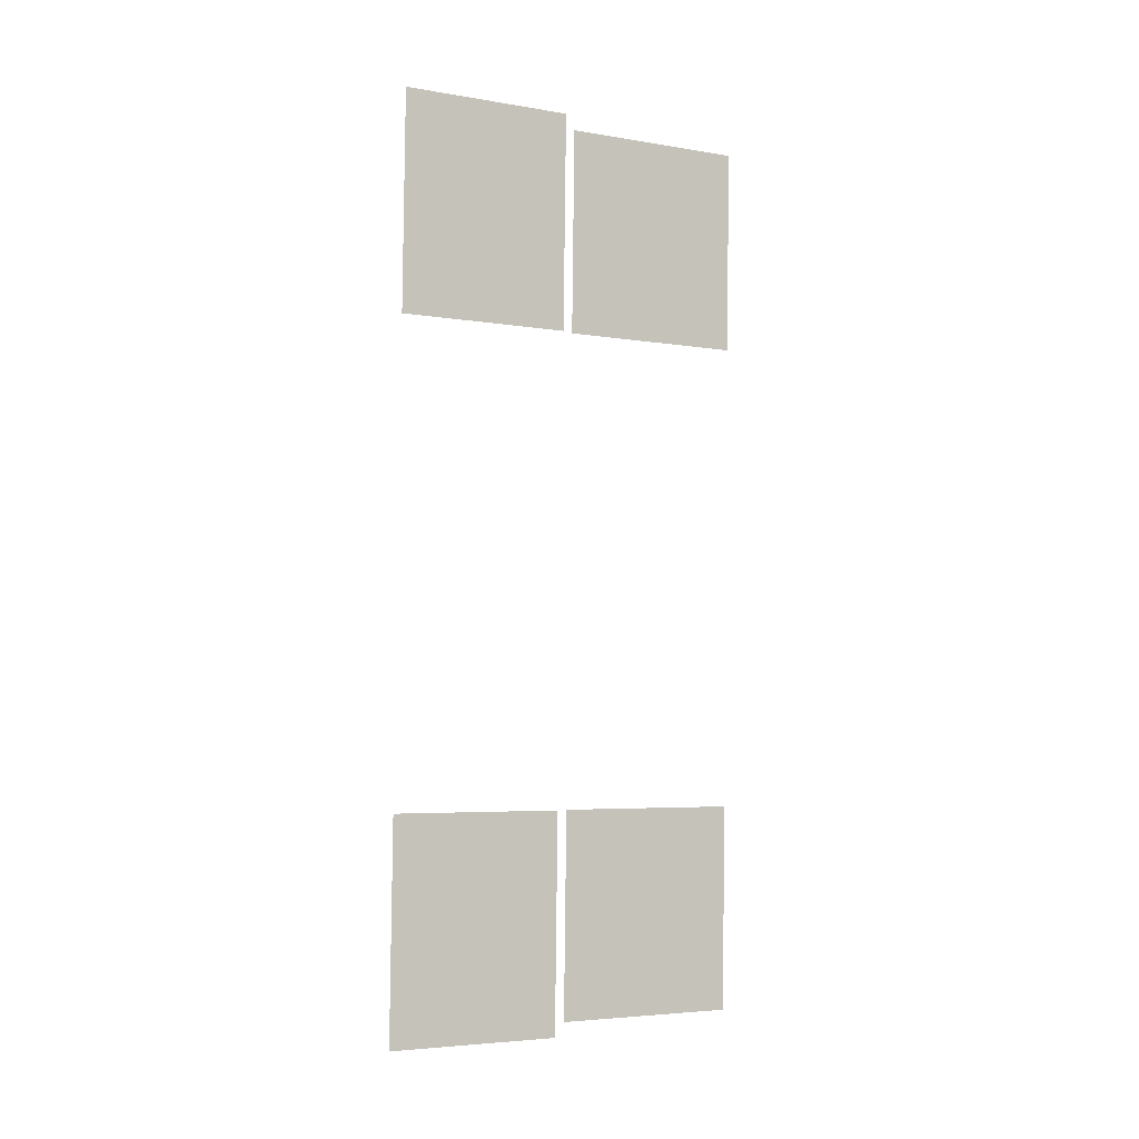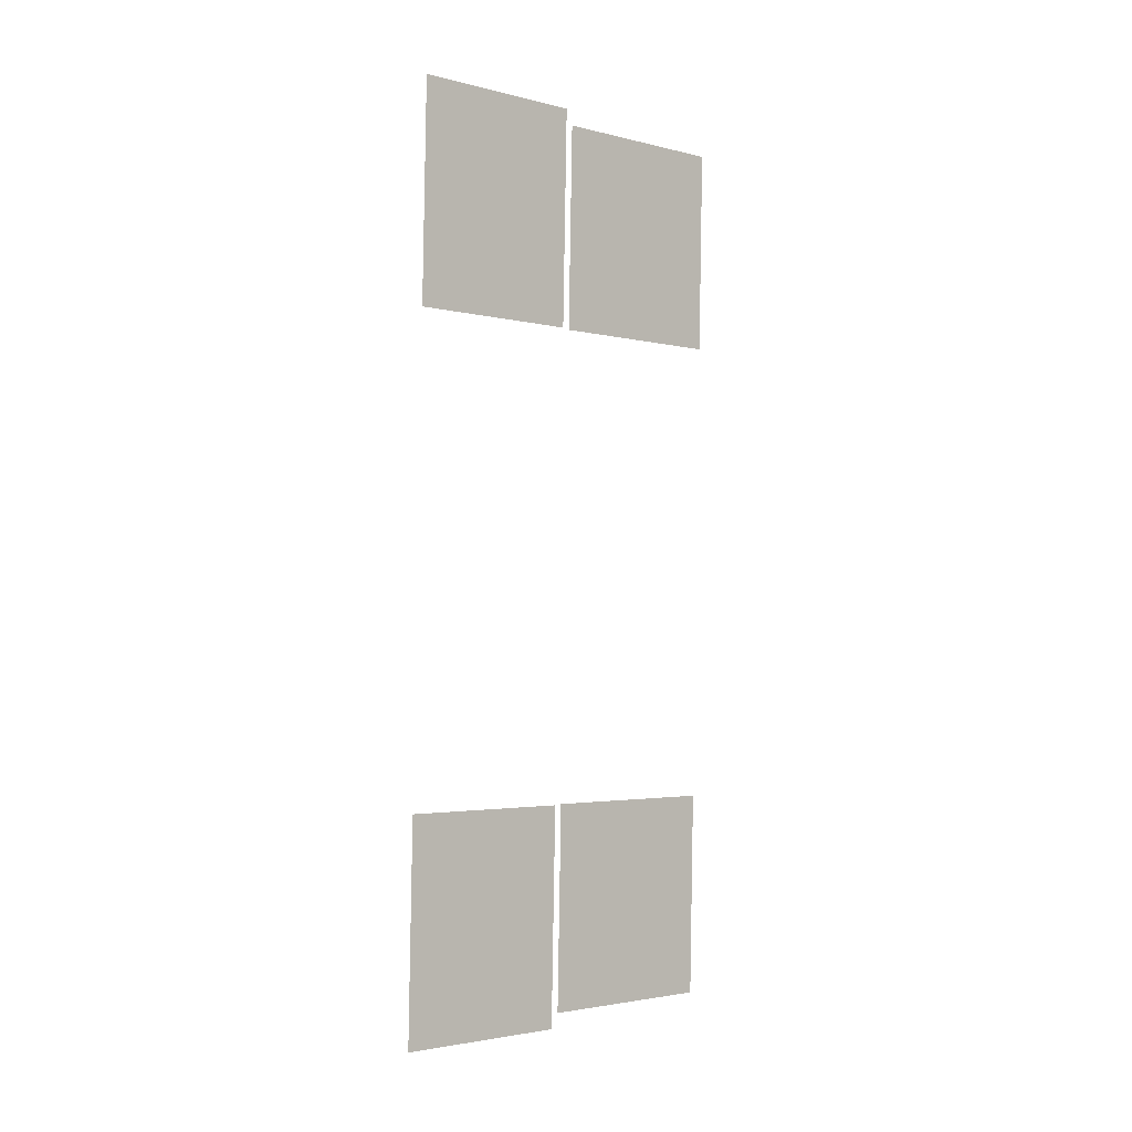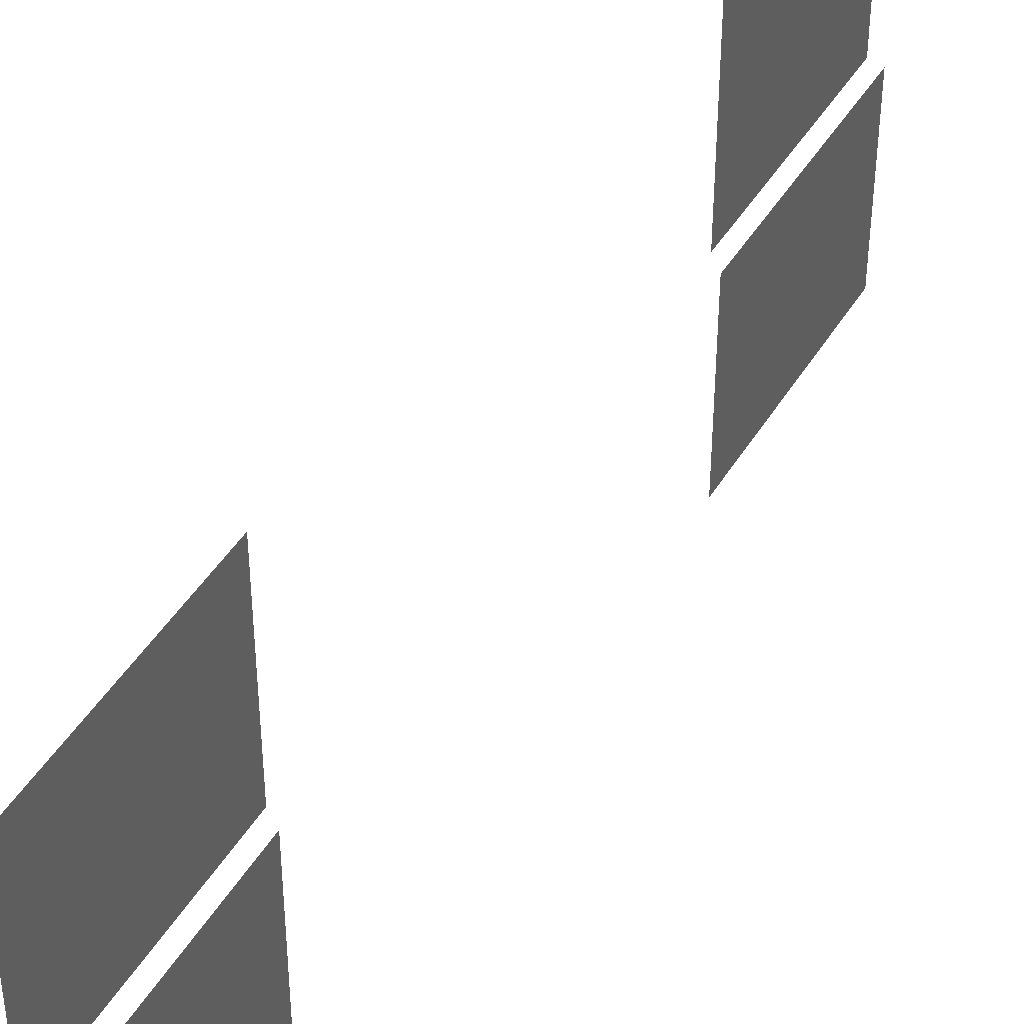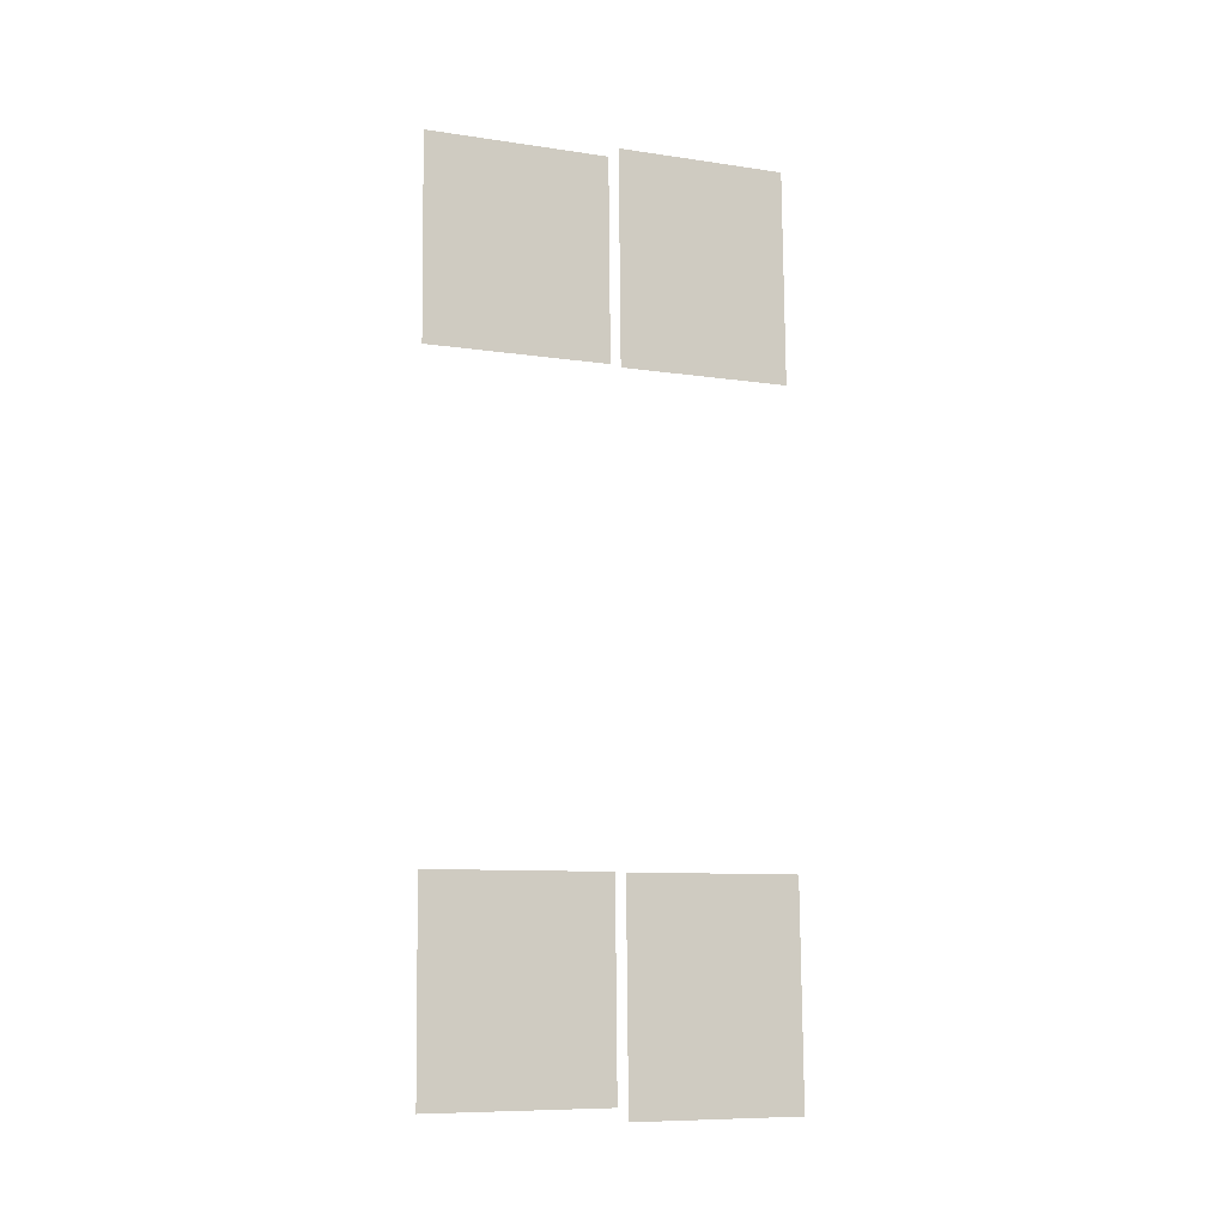
<metadata>
{"format":"obj","ext":"obj","renderer":"f3d","projection":"perspective","resolution":1024,"background":"white","views":[{"elev":-4.9,"azim":62.1,"up":"+Z"},{"elev":-2.9,"azim":49.3,"up":"+Z"},{"elev":43.8,"azim":30.4,"up":"+Y"},{"elev":-9.1,"azim":-111.5,"up":"+Z"}]}
</metadata>
<code>
o fh3-windows-sides-standard-diningA-glass
v 8.013 4.57 -188.8
v 8.013 6.689 -188.8
v 7.946 6.689 -191.4
v 7.946 4.57 -191.4
v 7.933 6.849 -188.8
v 7.933 9.09 -188.8
v 7.87 9.09 -191.3
v 7.87 6.849 -191.3
v 8.078 6.849 -183
v 8.142 6.849 -180.5
v 8.142 9.09 -180.5
v 8.078 9.09 -183
v 8.158 4.57 -183
v 8.226 4.57 -180.3
v 8.226 6.689 -180.3
v 8.158 6.689 -183
f 1 2 3 4
f 5 6 7 8
f 9 10 11 12
f 13 14 15 16

</code>
